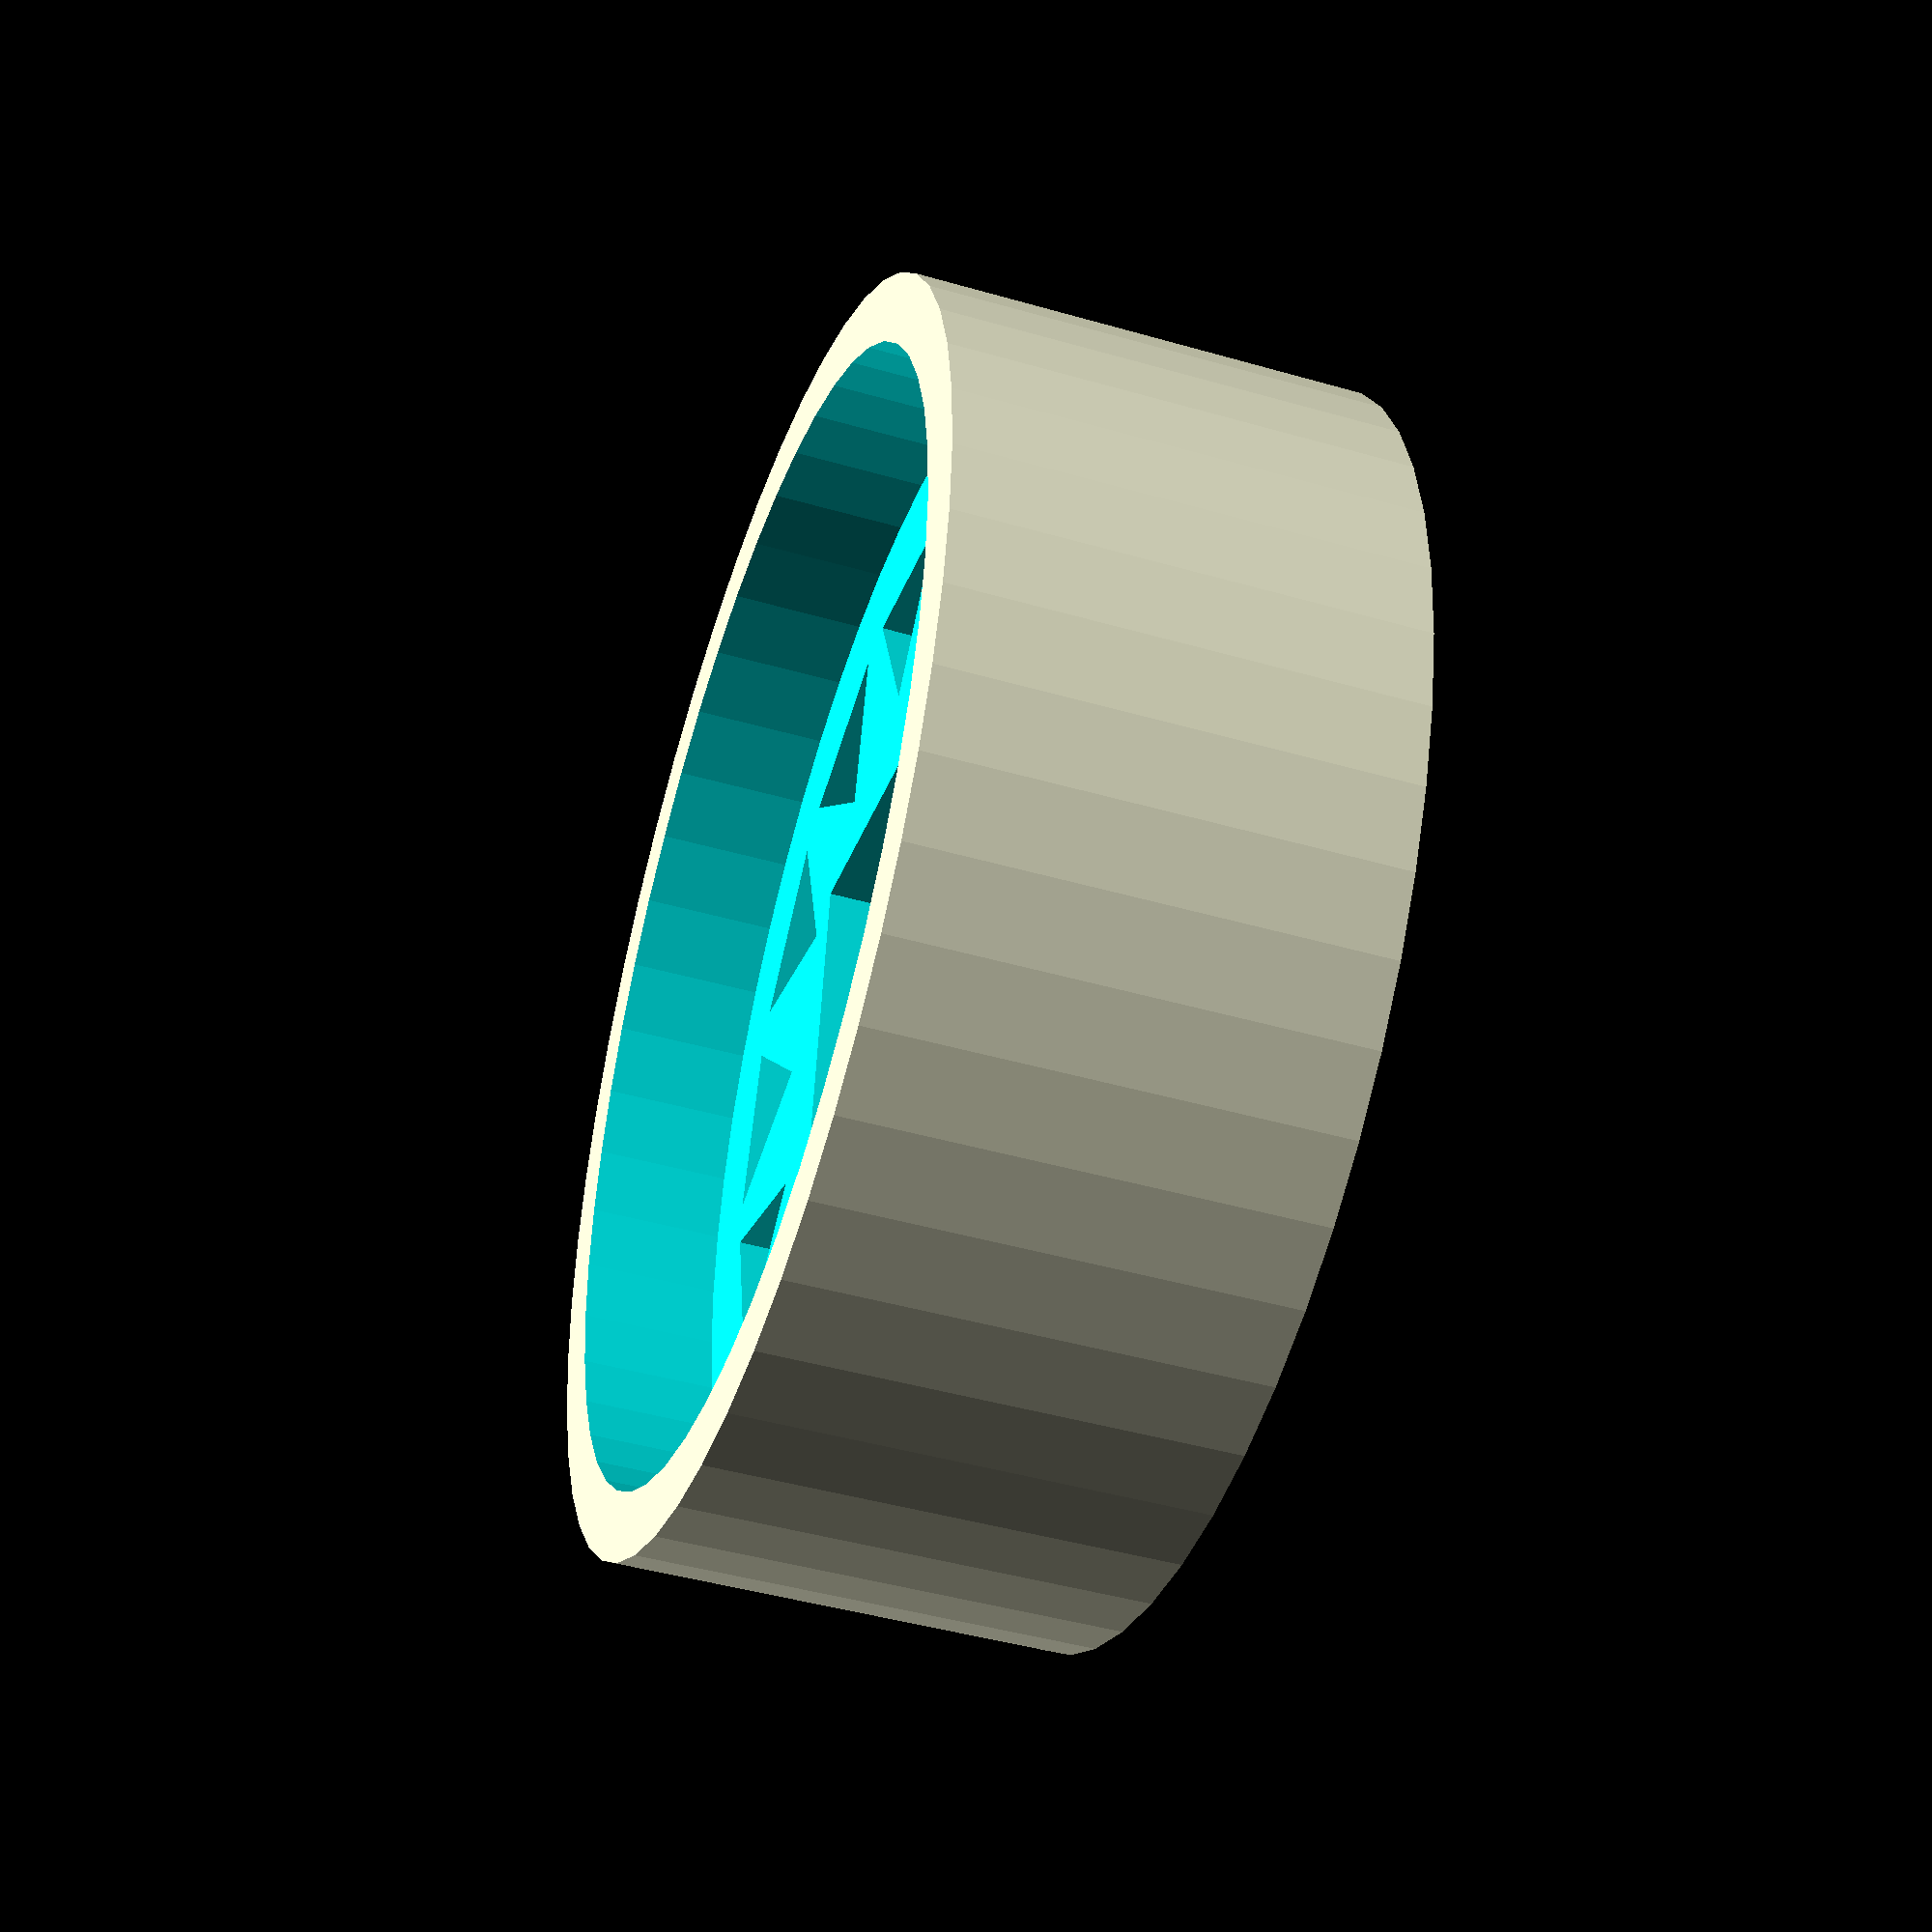
<openscad>
outer_dia =  18.67;
lip_height = 2;
lip_width = 1;
total_height = 6.65;

led_length = 6;
led_width = 6;

difference() {

cylinder(r=outer_dia/2, h=total_height, $fn=50);
translate([0, 0, total_height - lip_height]) cylinder(r=(outer_dia/2) - lip_width, h=lip_height + 1, $fn=50);

rotate(360/10,[0,0,1]) translate([-led_length/2,-led_width/2, -1]) cube([led_length, led_width, total_height + 2]);


for (i = [0 : 12]) {

rotate(i * (360/13),[0,0,1]) translate([6,0,-1]) polyhole(total_height + 2, 1.5);
 }
}


module polyhole(h, d) {
    n = max(round(2 * d),3);
    rotate([0,0,180])
        cylinder(h = h, r = (d / 2) / cos (180 / n), $fn = n);
}
</openscad>
<views>
elev=44.4 azim=225.0 roll=71.4 proj=p view=wireframe
</views>
